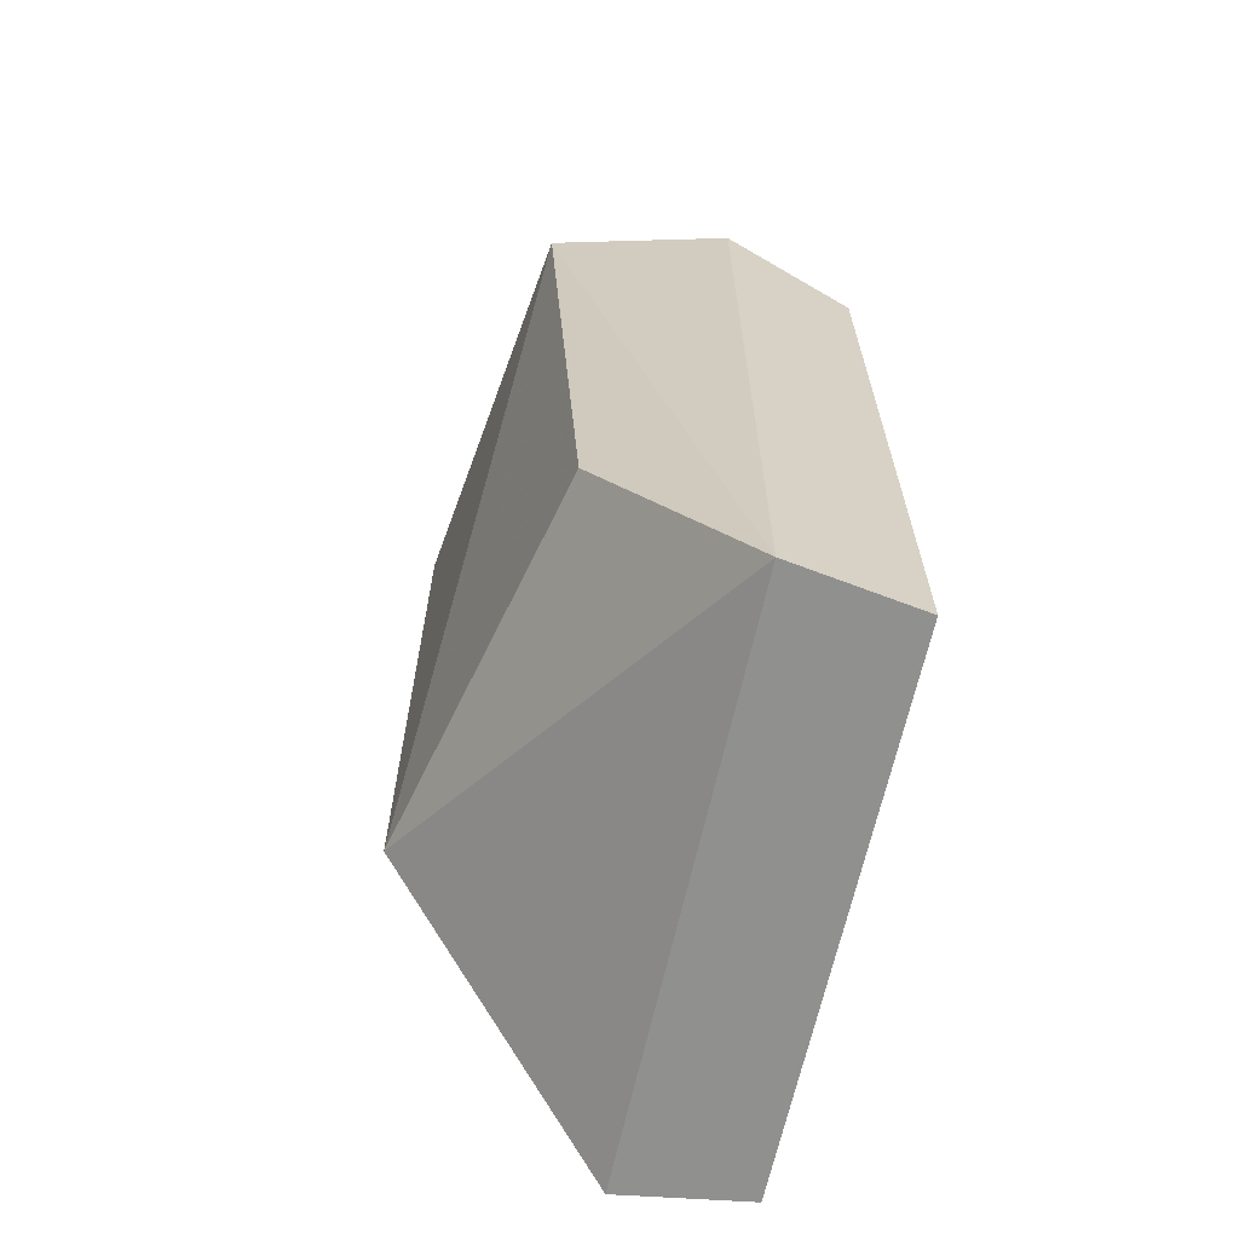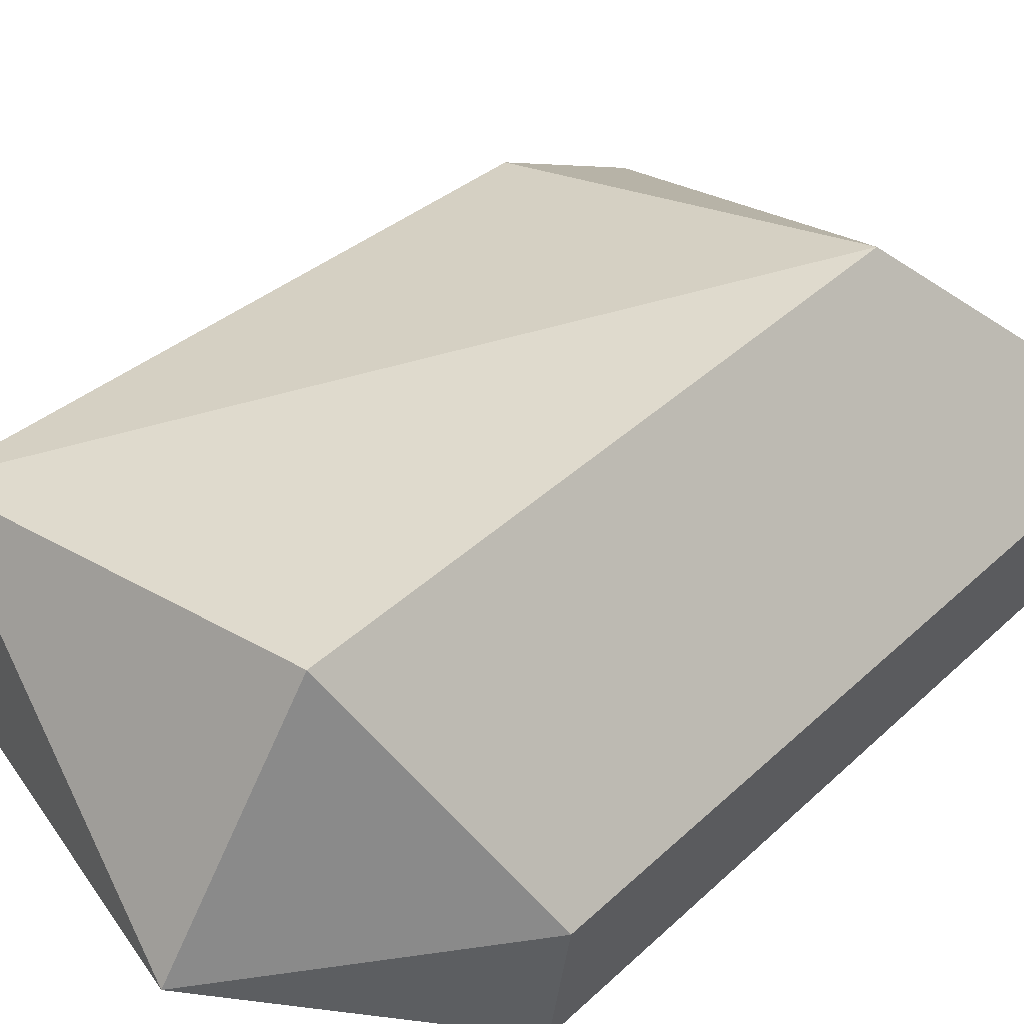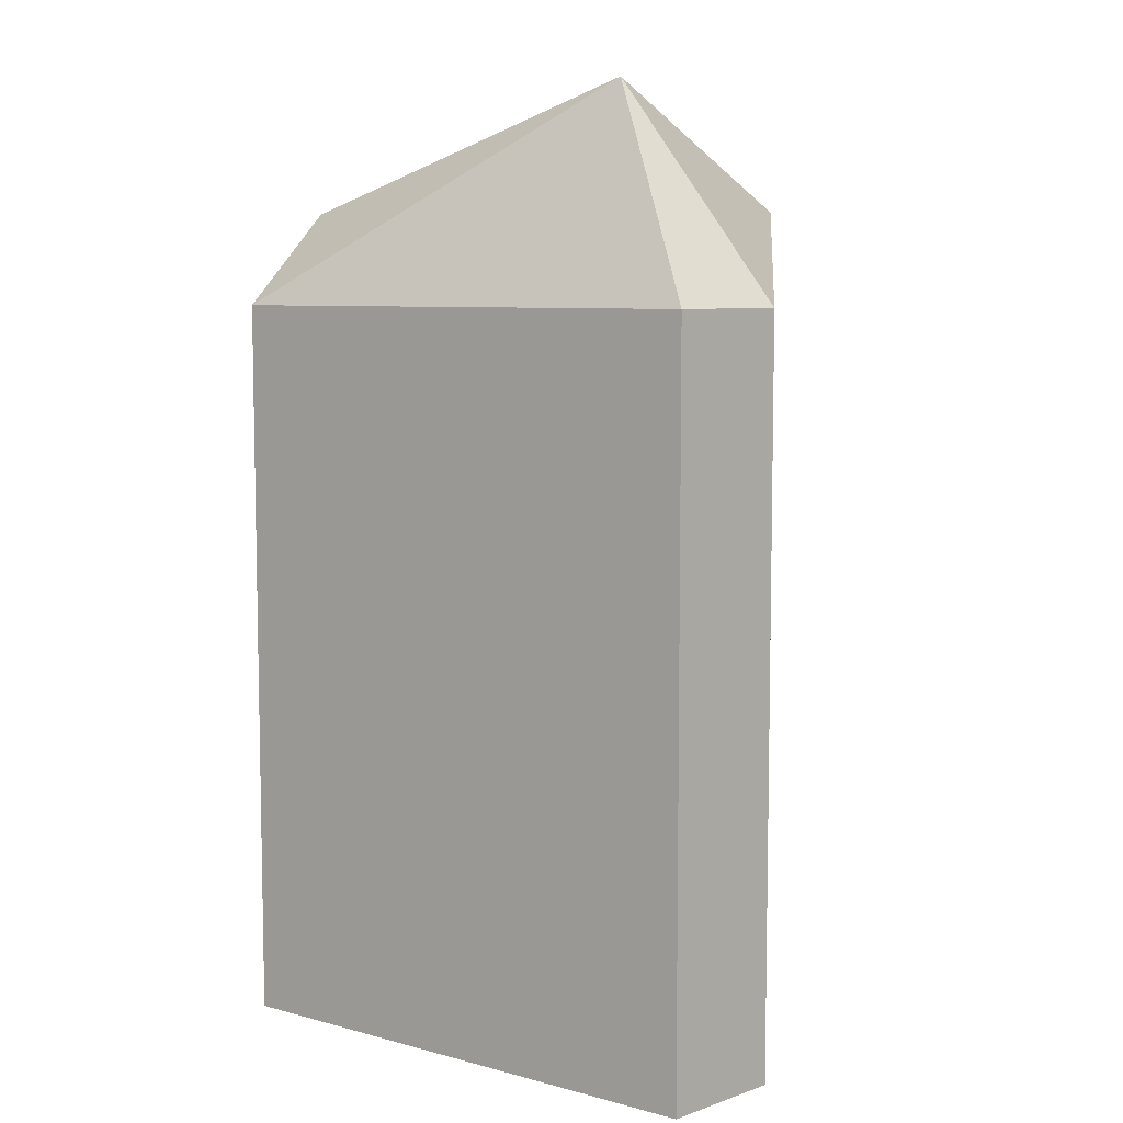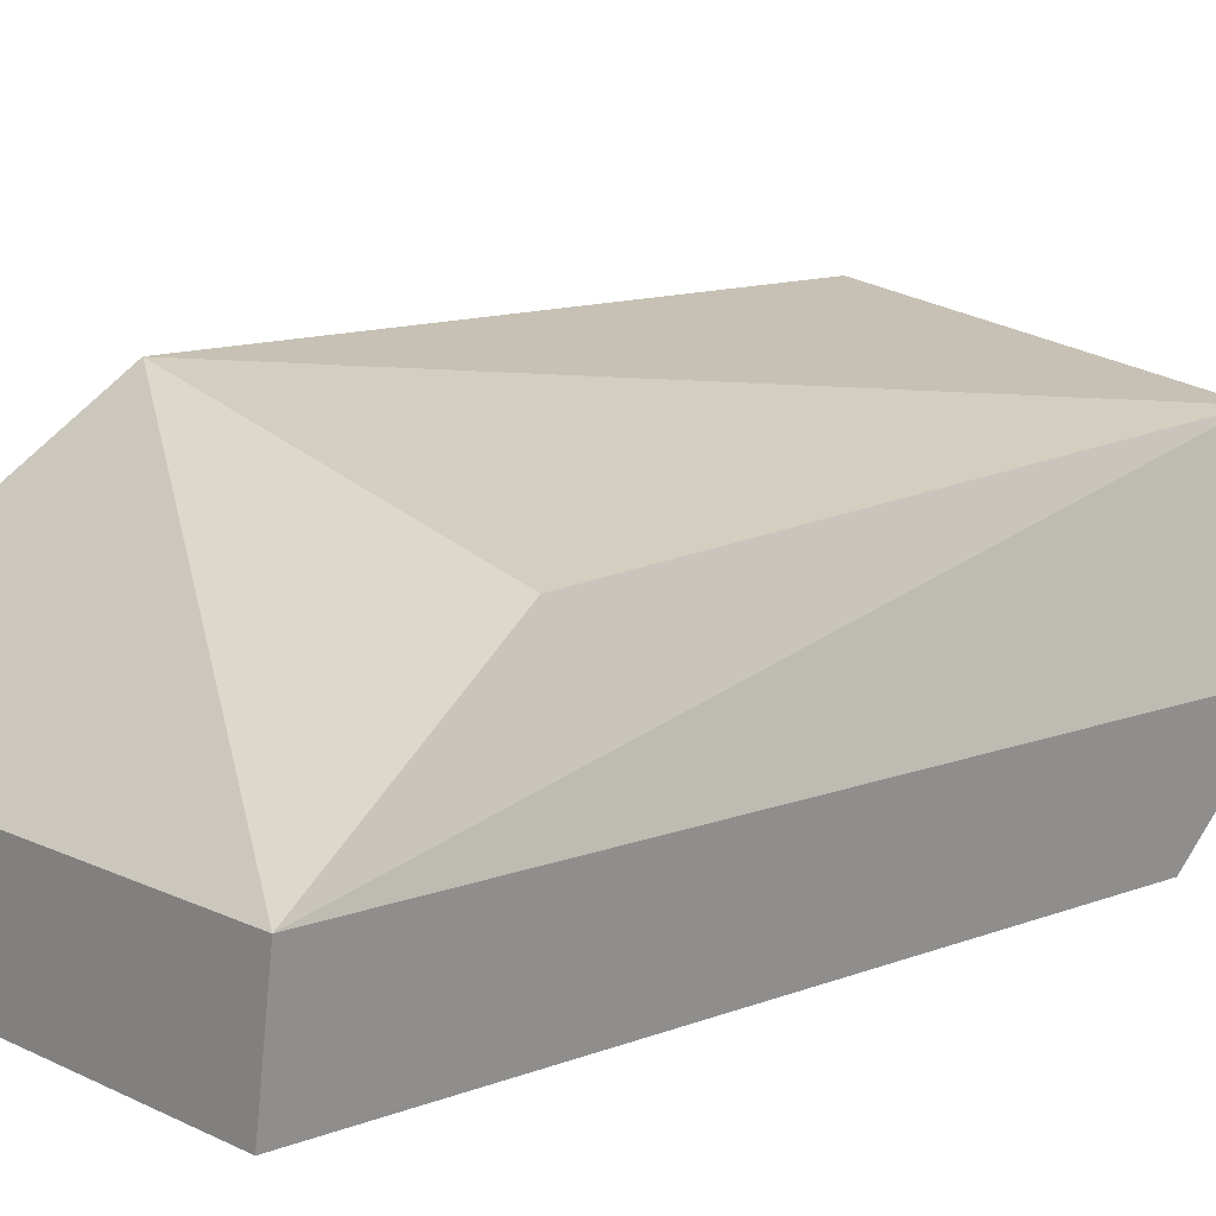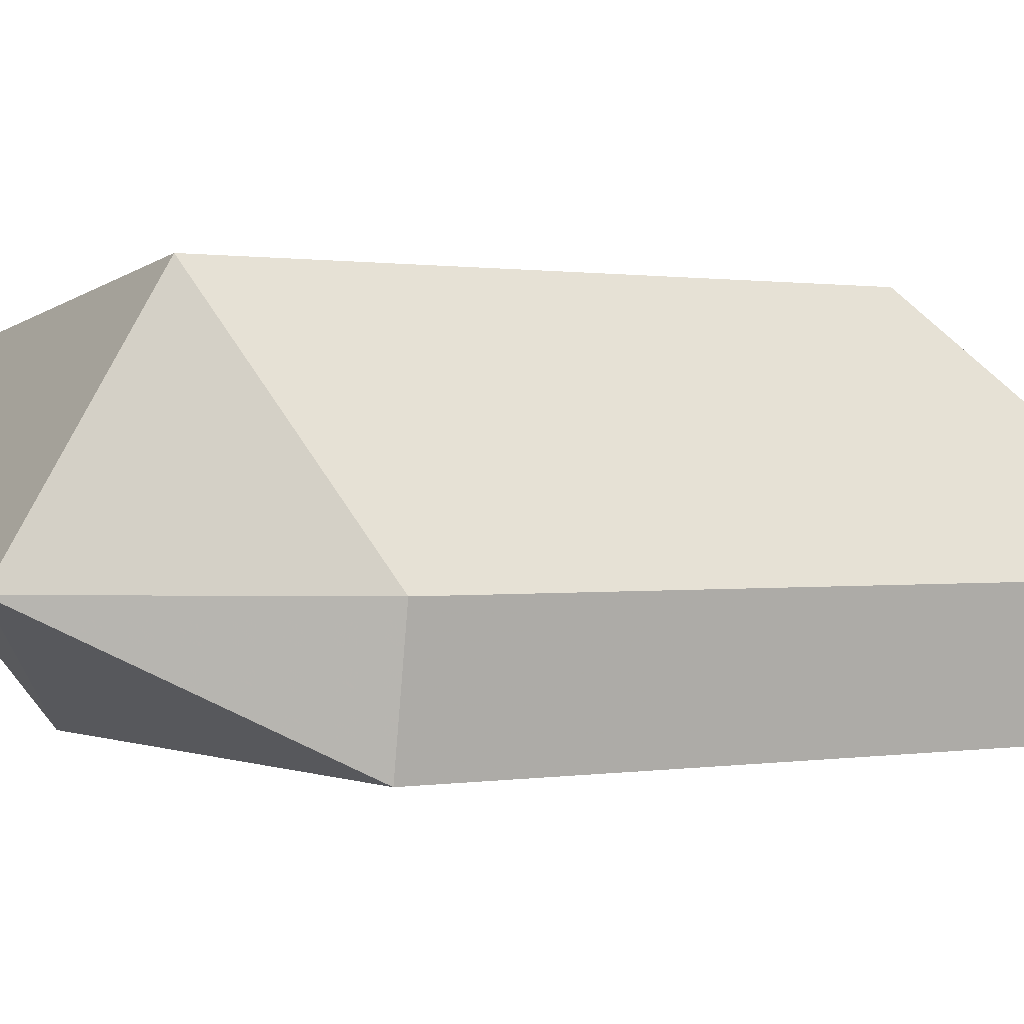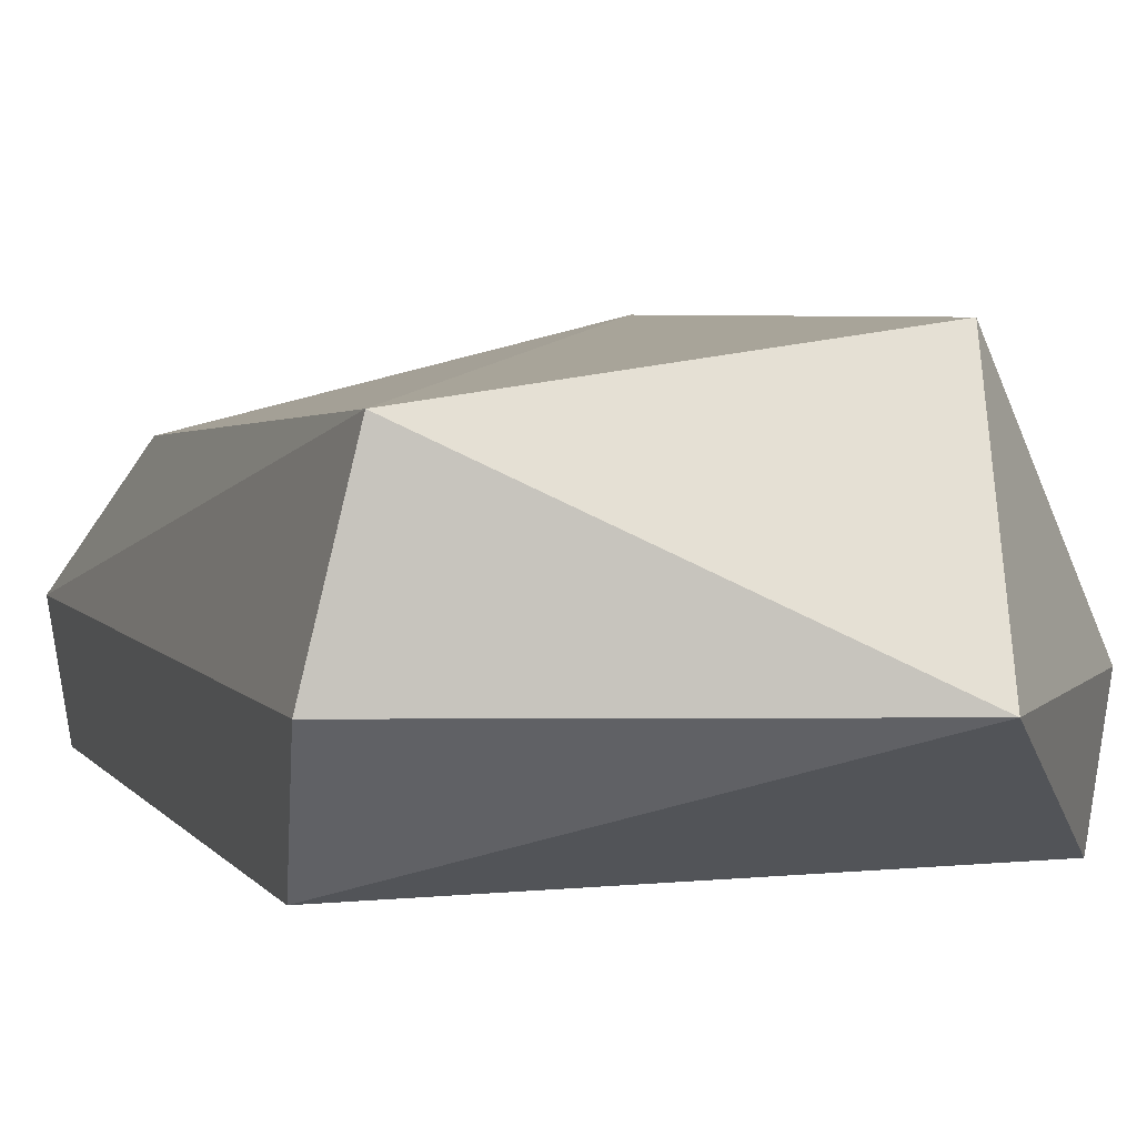
<metadata>
{"format":"obj","ext":"obj","renderer":"f3d","projection":"perspective","resolution":1024,"background":"white","views":[{"elev":-65.6,"azim":77.6,"up":"+Y"},{"elev":40.6,"azim":-138.7,"up":"+Z"},{"elev":7.3,"azim":-142.9,"up":"+Y"},{"elev":12.4,"azim":48.2,"up":"+Z"},{"elev":0.5,"azim":-122.8,"up":"+Z"},{"elev":4.6,"azim":161.5,"up":"+Z"}]}
</metadata>
<code>
v 0.0075 0.05 0.006136
v 0.008863 0.02386 0.0006818
v 0.00827 0.04705 -0.003193
v -0.00827 0.04705 -0.003193
v -0.004331 0.03068 0.007734
v -0.00827 0.02386 -0.003193
v -0.003409 0.05386 0.0006818
v 0.008863 0.05 0.0006818
v 0.00743 0.03068 0.004934
v 0.00827 0.02386 -0.003193
v -0.008863 0.02386 0.0006818
v -0.004331 0.05 0.007734
v -0.008863 0.04705 0.0006818
f 6 4 3
f 7 3 4
f 8 1 2
f 8 2 3
f 8 7 1
f 8 3 7
f 9 5 2
f 9 2 1
f 9 1 5
f 10 6 3
f 10 3 2
f 11 4 6
f 11 2 5
f 11 10 2
f 11 6 10
f 12 5 1
f 12 1 7
f 12 11 5
f 13 12 7
f 13 7 4
f 13 4 11
f 13 11 12

</code>
